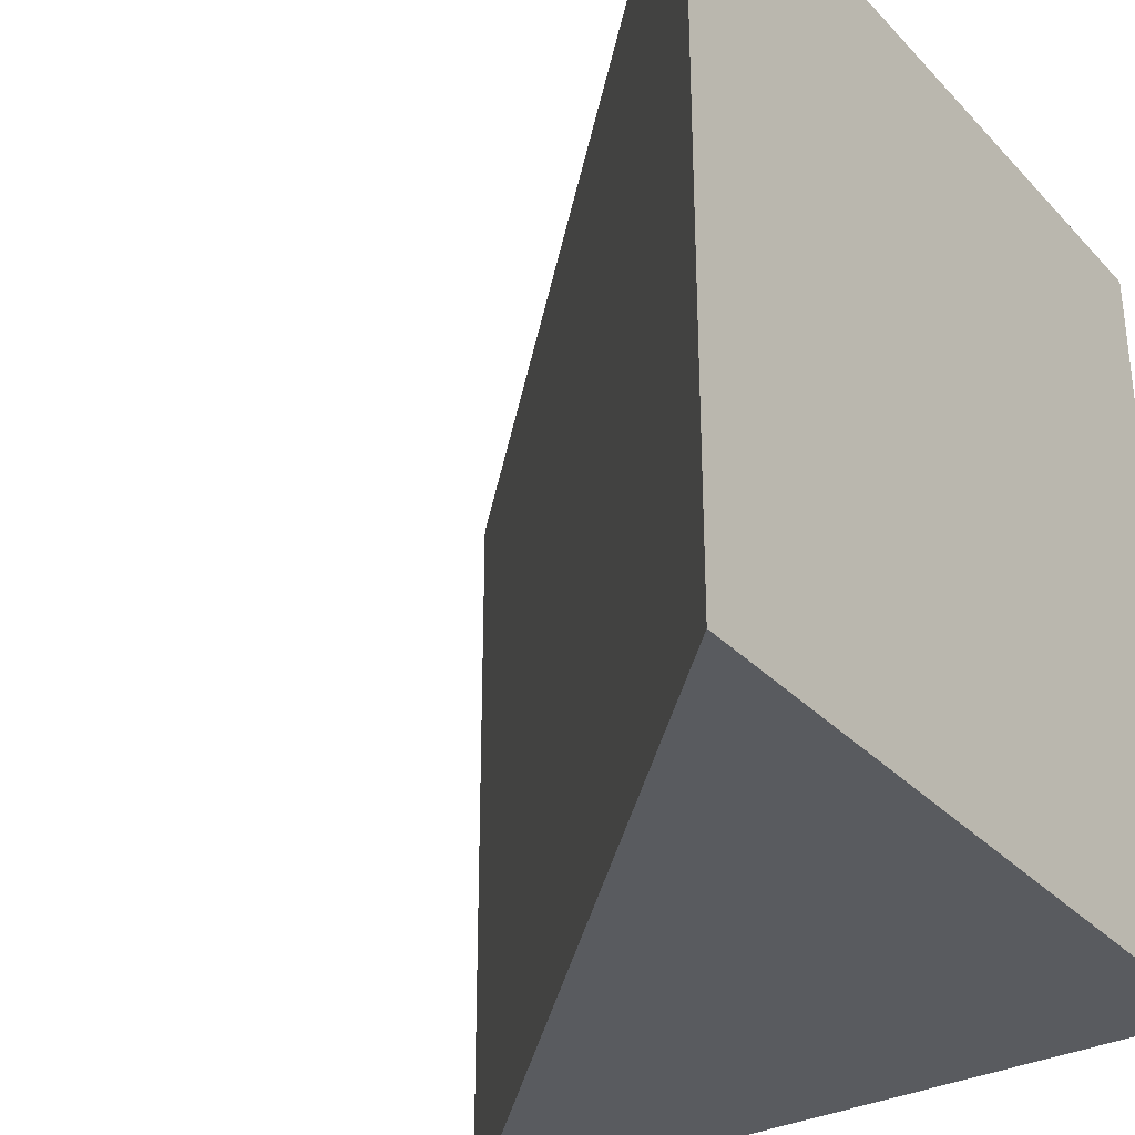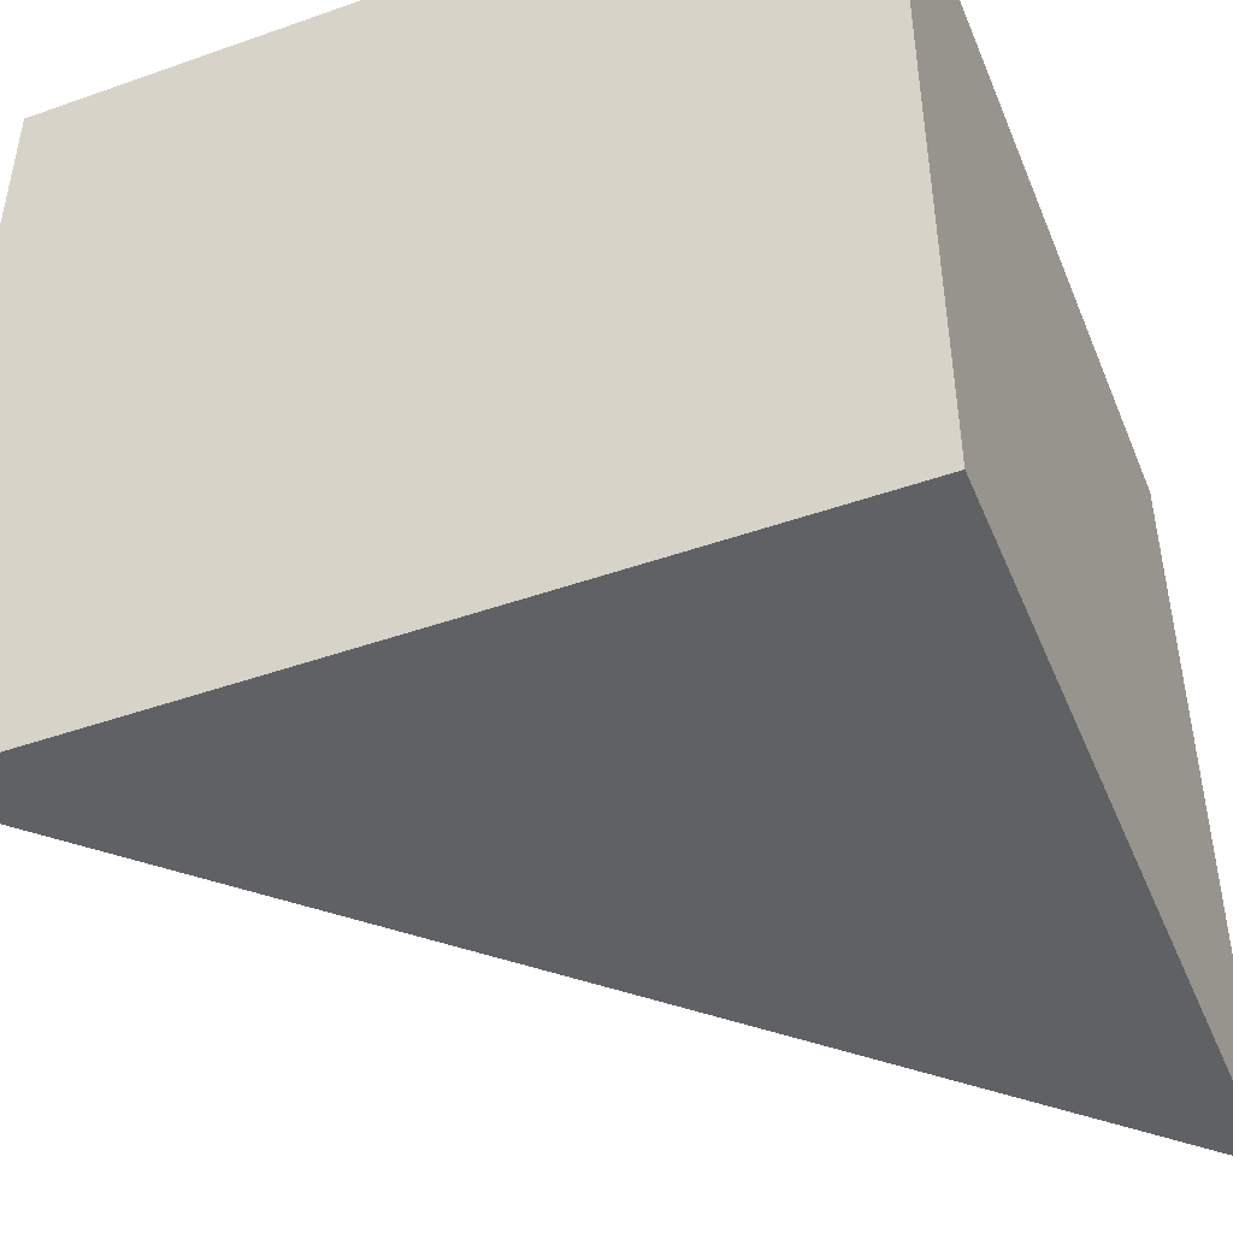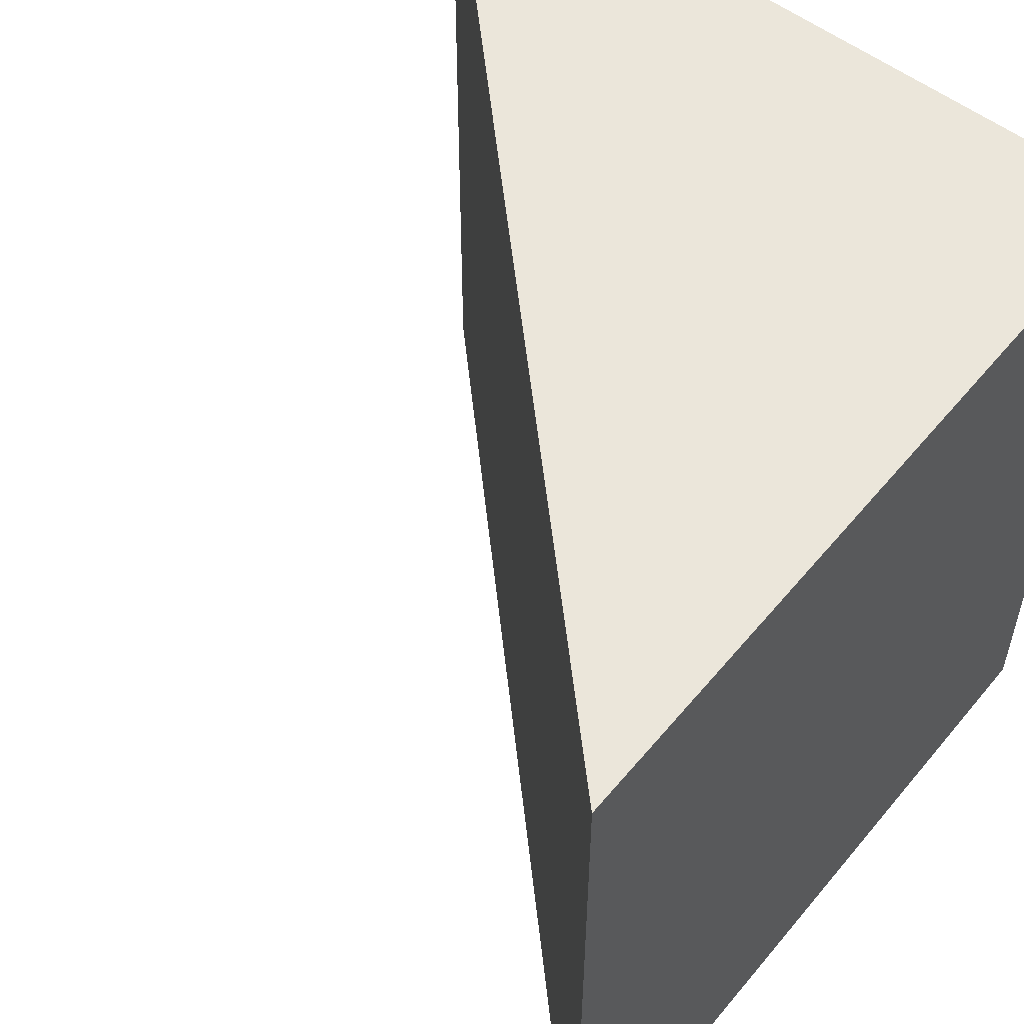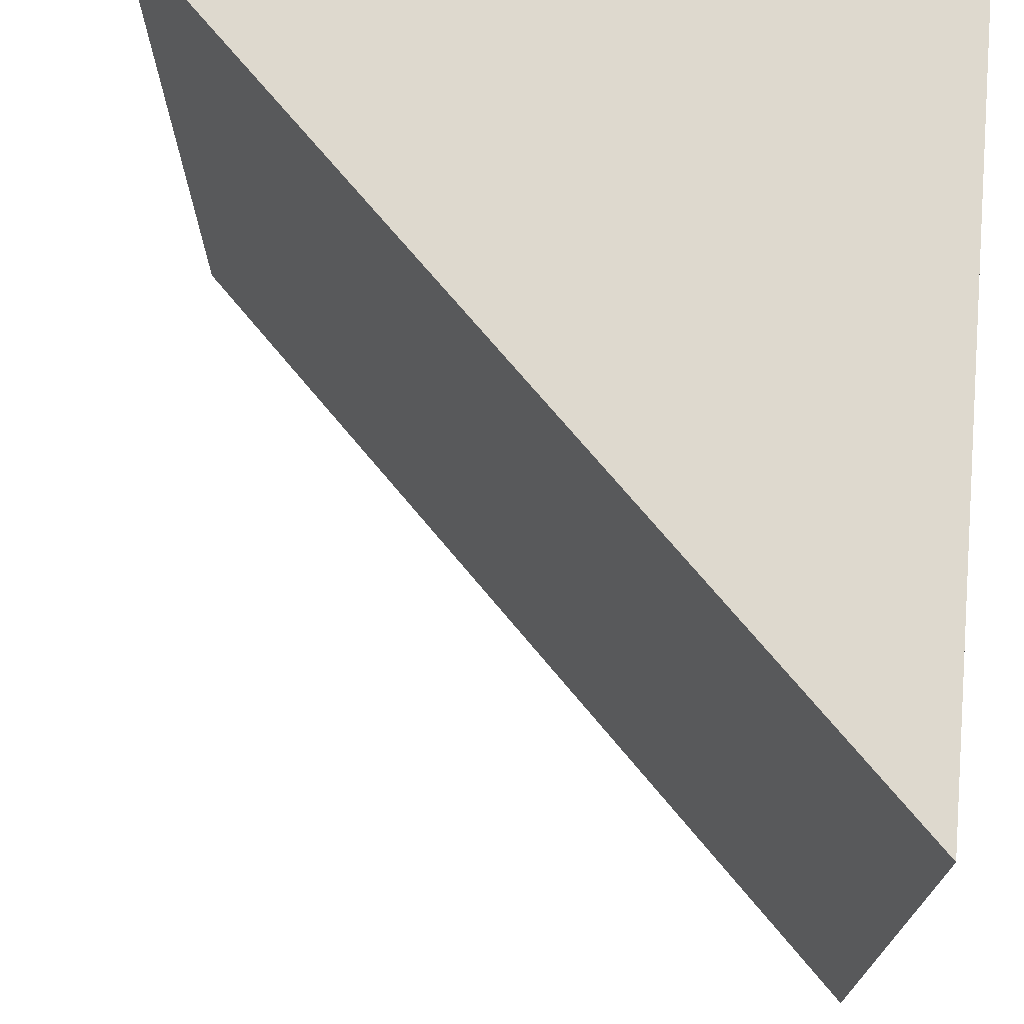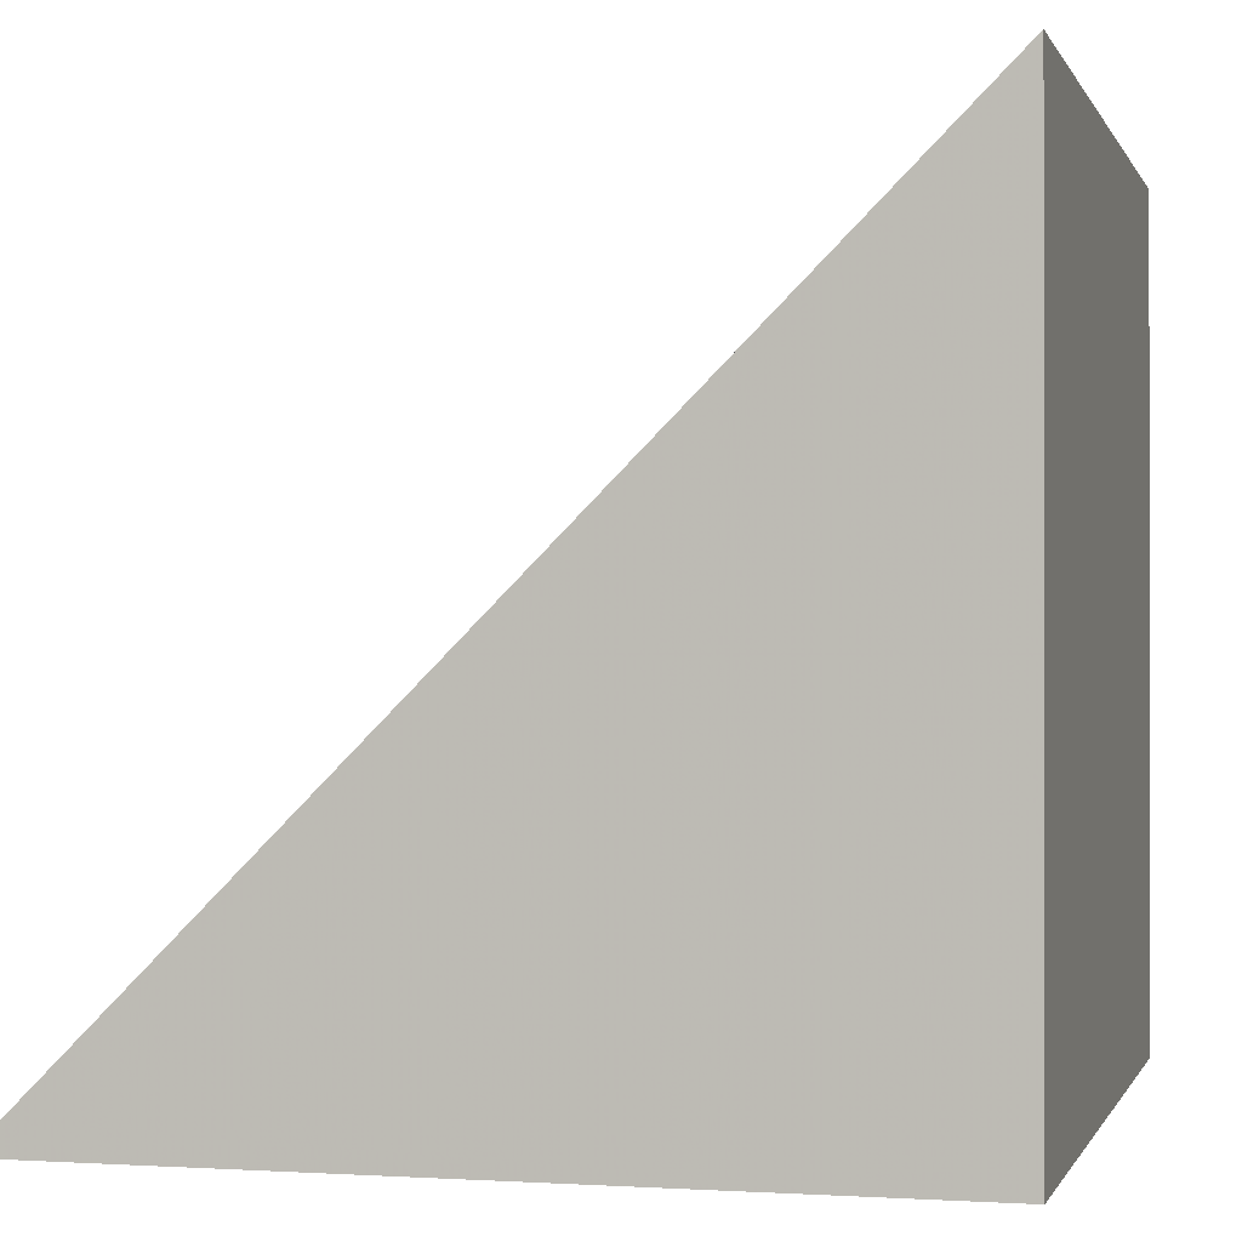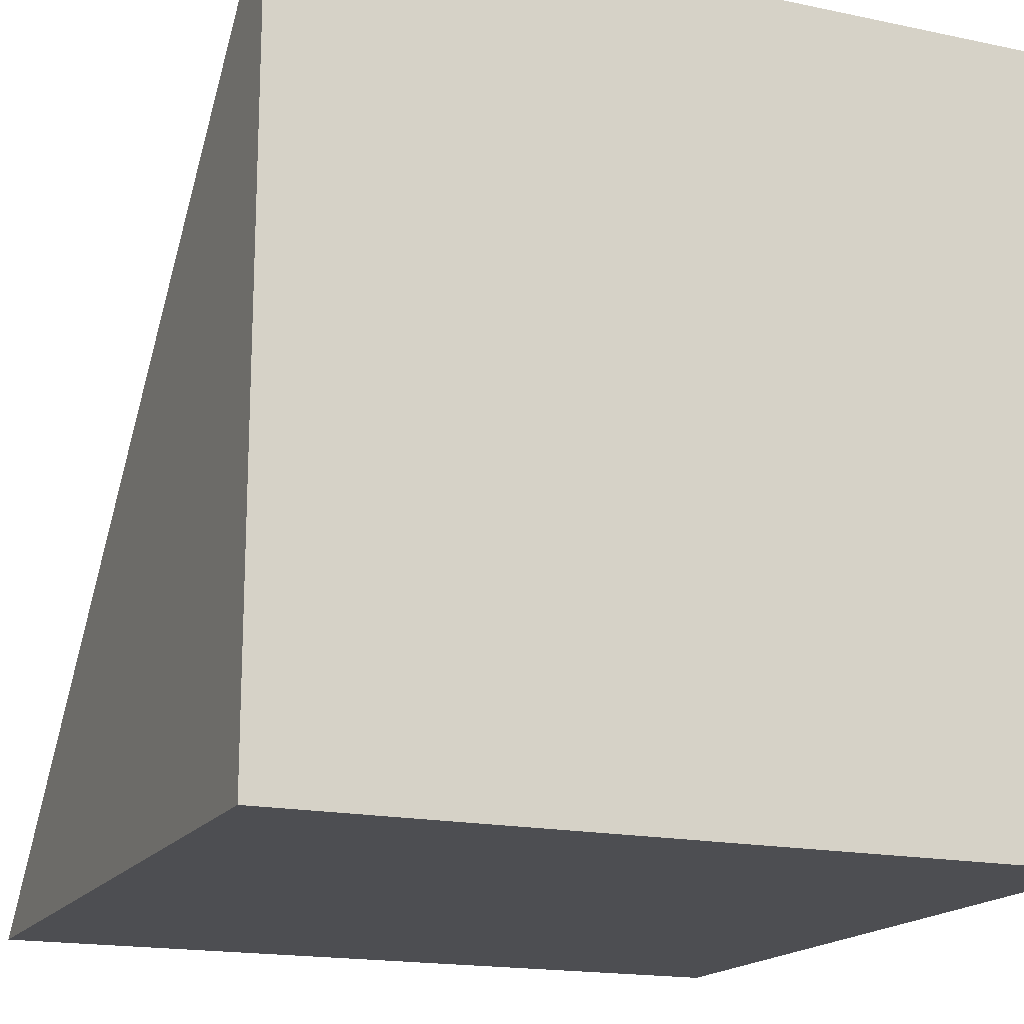
<metadata>
{"format":"obj","ext":"obj","renderer":"f3d","projection":"perspective","resolution":1024,"background":"white","views":[{"elev":-32.2,"azim":-144.6,"up":"+Z"},{"elev":-45.7,"azim":-68.0,"up":"+Z"},{"elev":54.9,"azim":-141.2,"up":"+Z"},{"elev":71.4,"azim":-174.7,"up":"+Z"},{"elev":-0.4,"azim":-165.6,"up":"+Y"},{"elev":-17.2,"azim":-112.9,"up":"+Y"}]}
</metadata>
<code>
o Cube_Cube.001
v -1 0 1
v -1 2 1
v -1 0 -1
v -1 2 -1
v 1 0 1
v 1 0 -1
f 2 3 1
f 3 4 6
f 5 2 1
f 6 1 3
f 2 6 4
f 2 4 3
f 6 5 1
f 2 5 6

</code>
